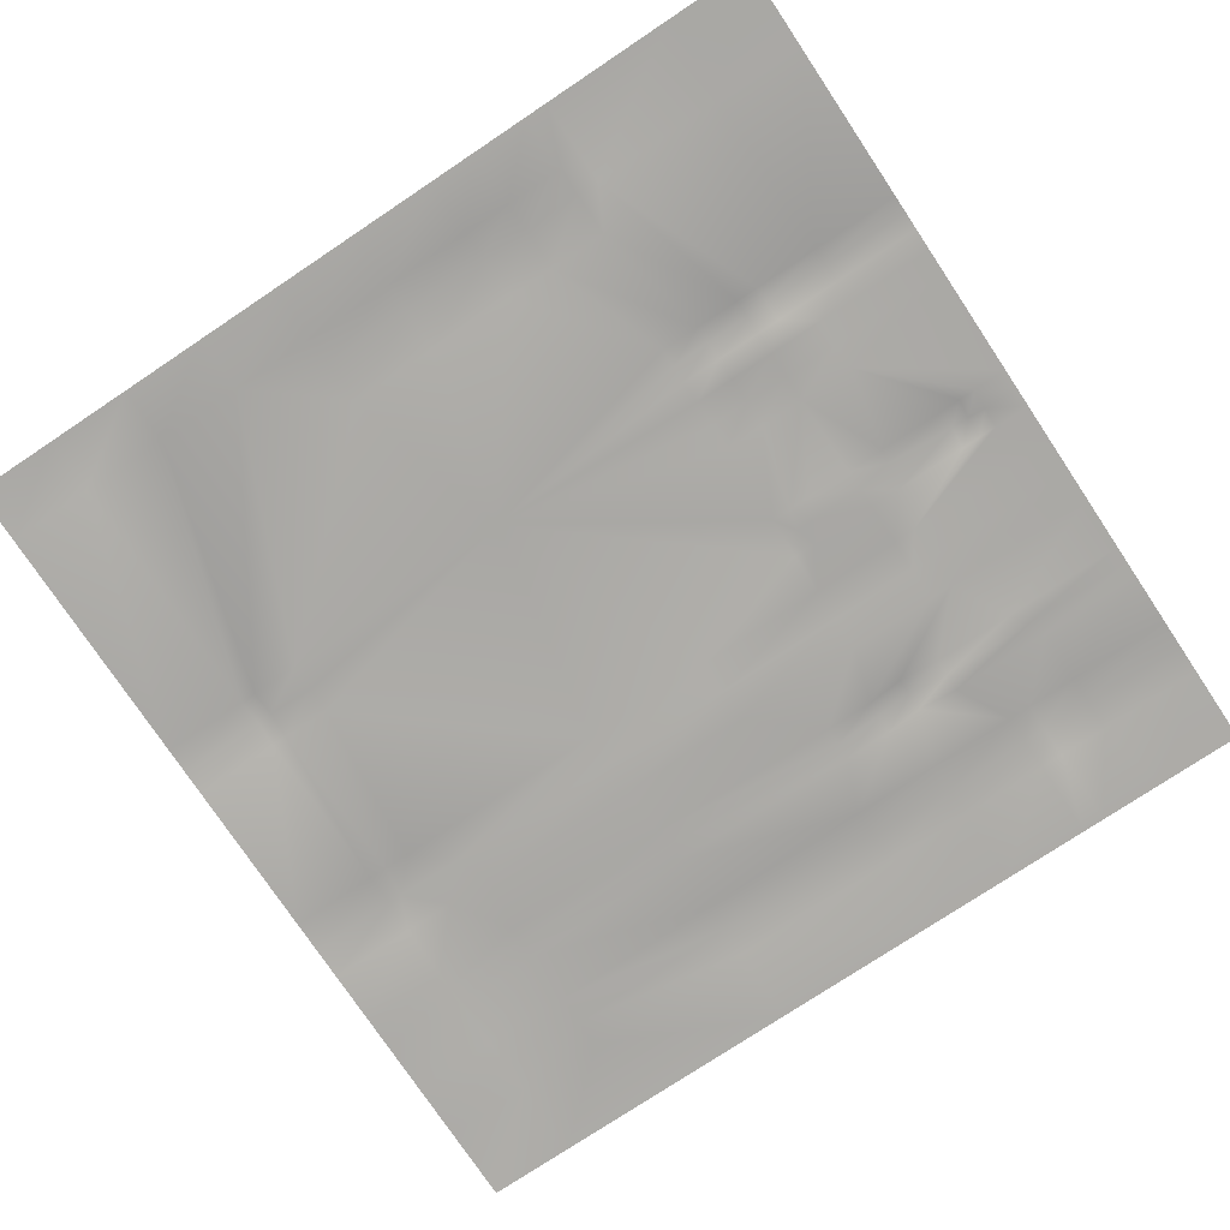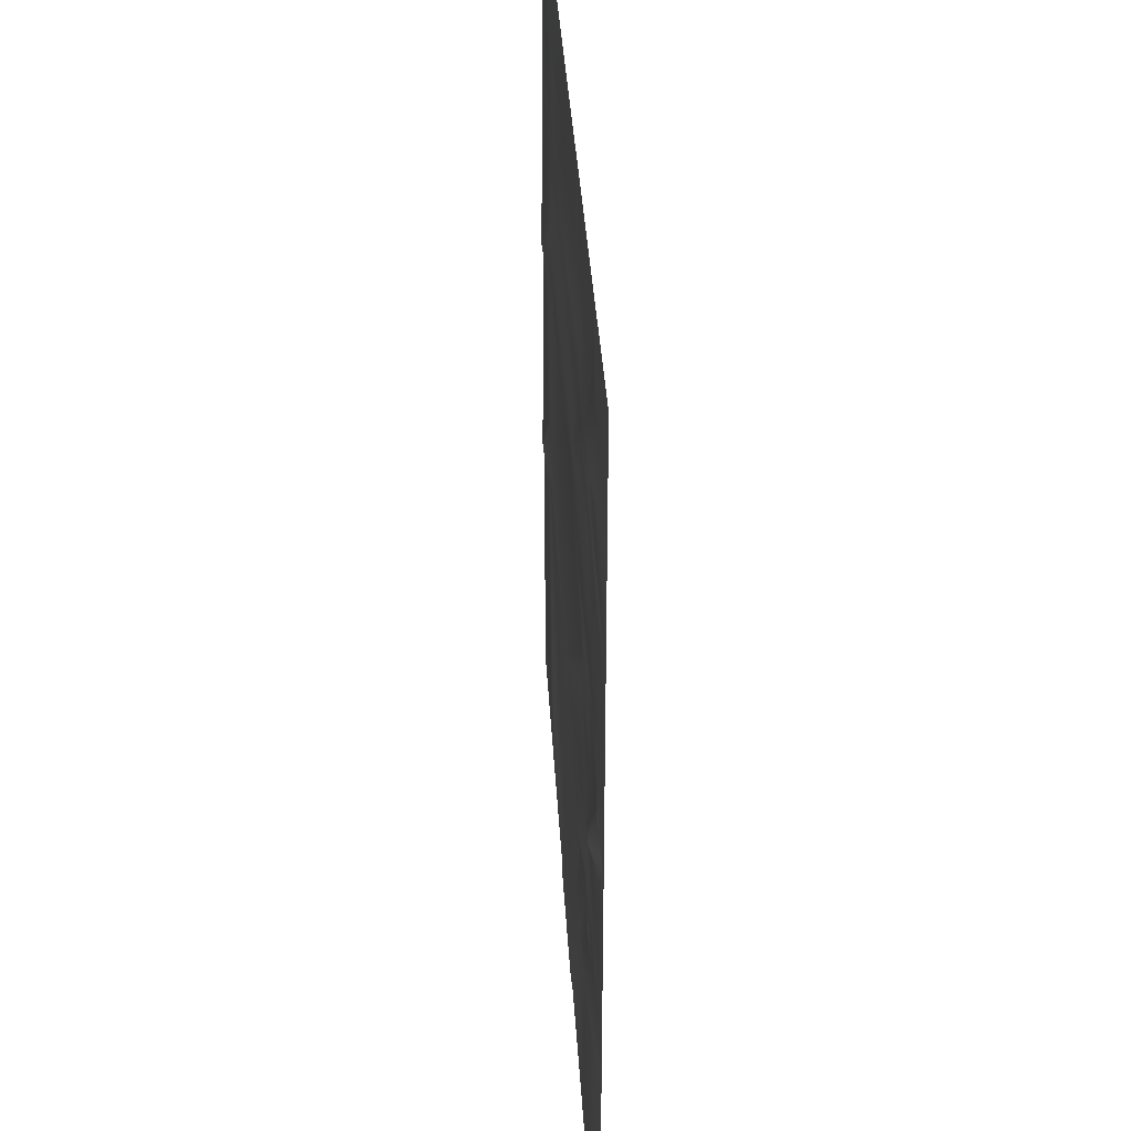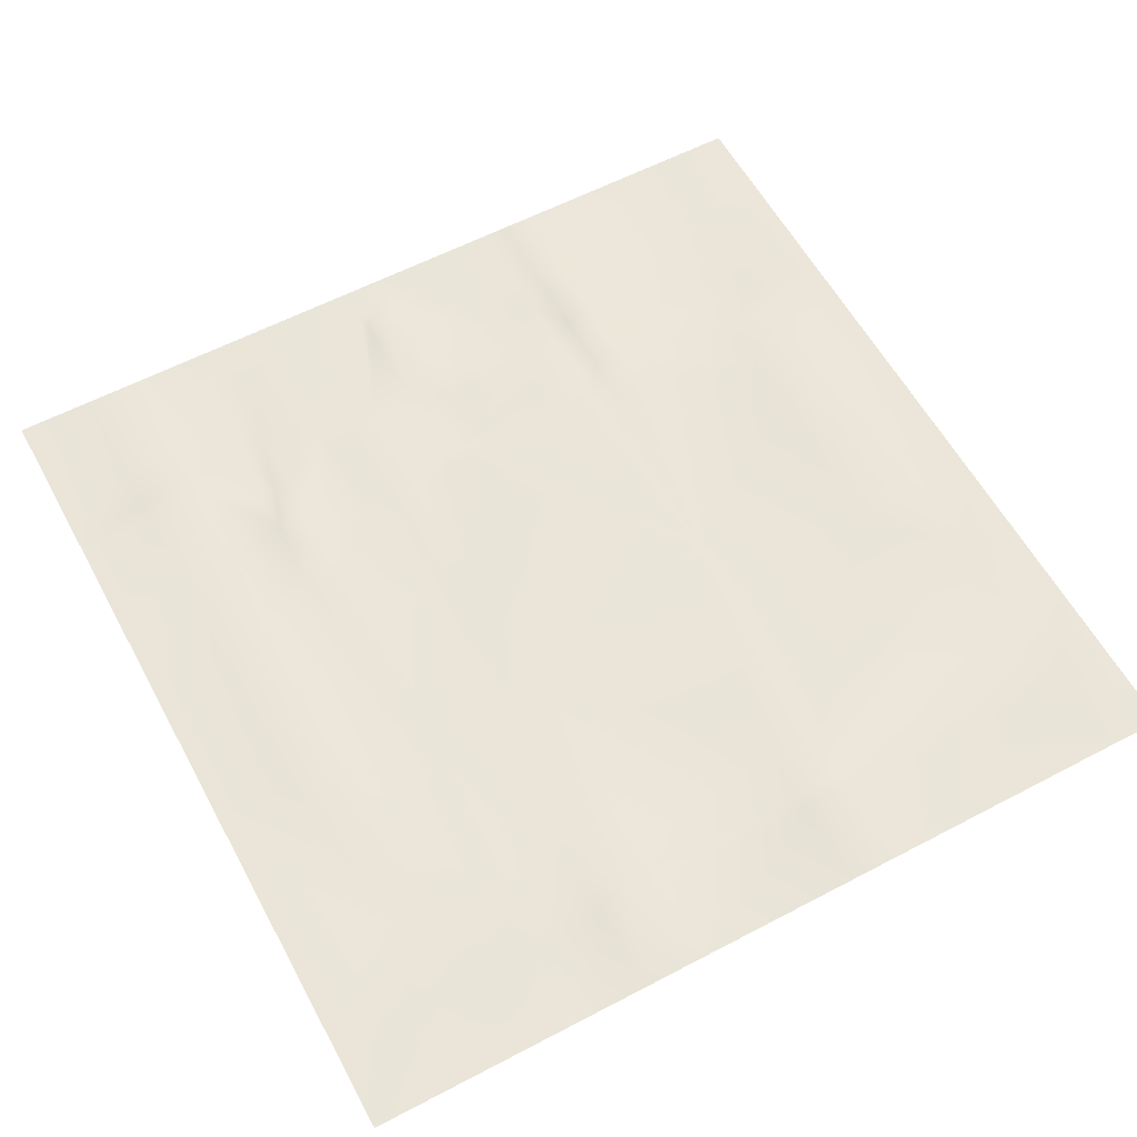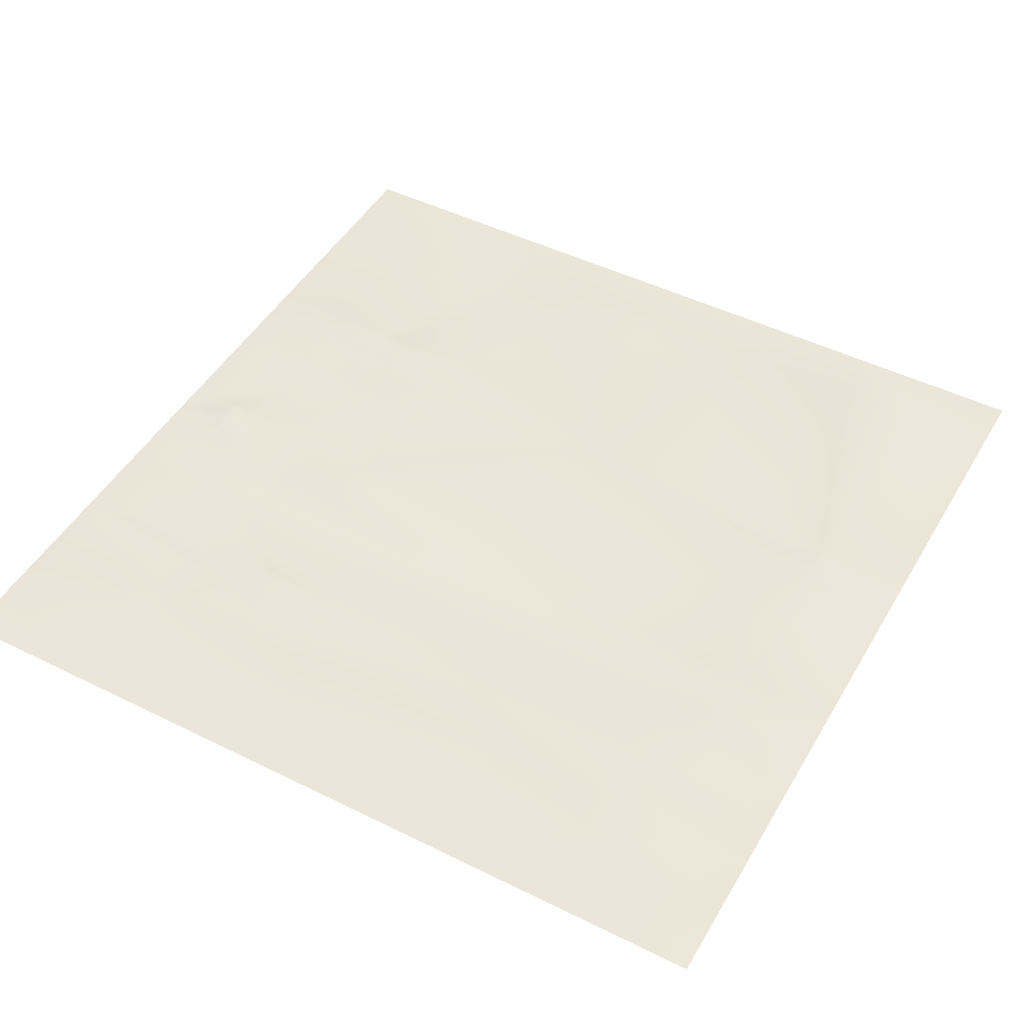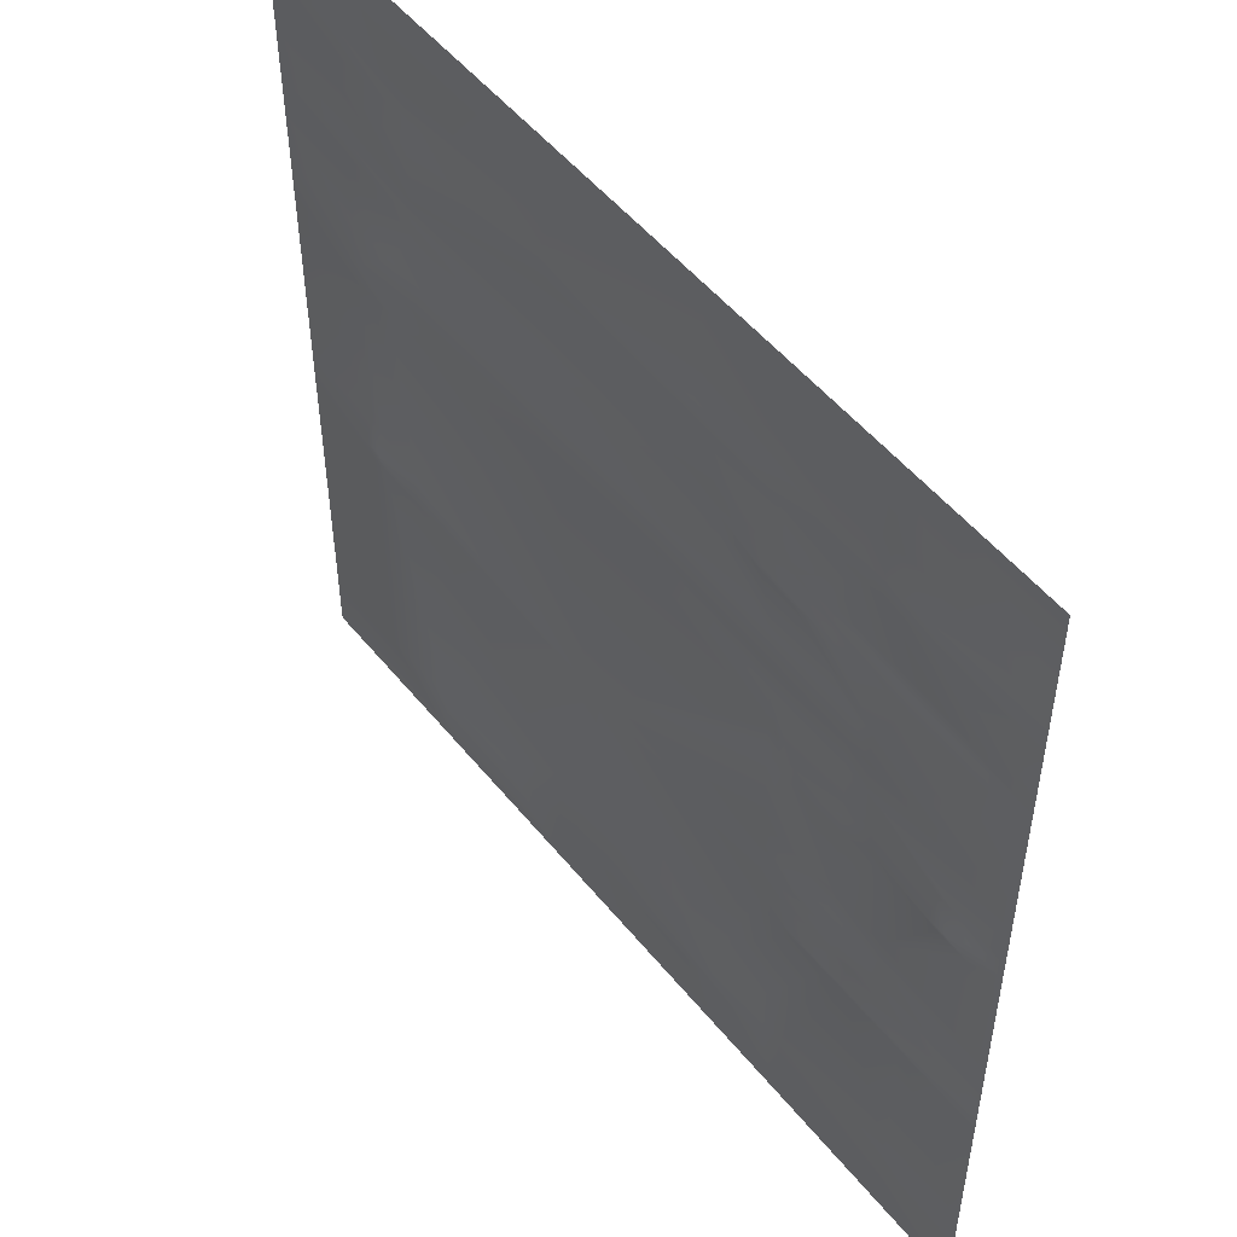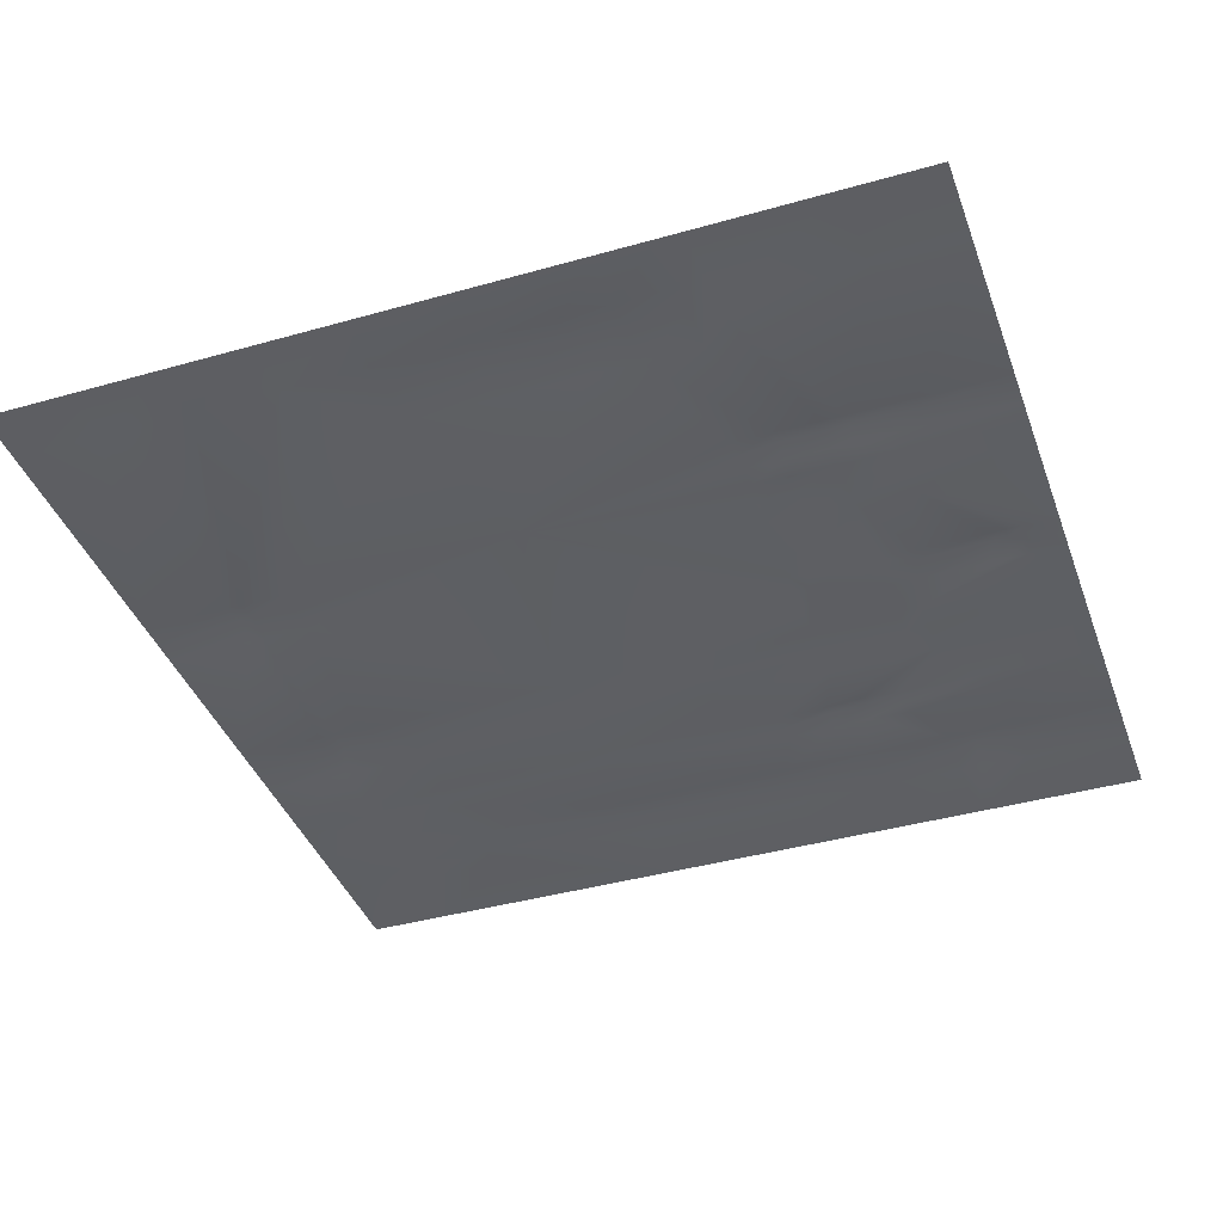
<metadata>
{"format":"obj","ext":"obj","renderer":"f3d","projection":"perspective","resolution":1024,"background":"white","views":[{"elev":-76.4,"azim":-146.3,"up":"+Y"},{"elev":36.0,"azim":-93.1,"up":"+Z"},{"elev":59.1,"azim":61.6,"up":"+Y"},{"elev":47.6,"azim":29.2,"up":"+Y"},{"elev":51.6,"azim":-127.6,"up":"+Z"},{"elev":-40.4,"azim":-160.7,"up":"+Y"}]}
</metadata>
<code>
o FloorTest_Plane.007
v -3.499 0.08873 3.387
v 3.315 0.1006 3.387
v -3.499 0.08874 -3.428
v 3.315 0.1006 -3.428
v 3.315 0.1006 -2.988
v -3.499 0.08873 -2.763
v -3.499 0.08873 2.307
v -3.499 0.08873 2.539
v -3.499 0.08873 2.771
v 3.315 0.1006 2.771
v 3.315 0.1006 2.539
v 3.315 0.1006 2.307
v 3.315 0.1006 -0.6162
v 3.315 0.1009 -0.8214
v 3.315 0.1006 -1.027
v -3.499 0.08873 -1.027
v -3.499 0.08873 -0.8214
v -3.499 0.08873 -0.6162
v -3.499 0.08873 -1.489
v -3.499 0.08873 -1.347
v -3.499 0.08873 -1.205
v -3.499 0.08873 1.616
v -3.499 0.08873 1.752
v -3.499 0.08873 1.889
v 3.315 0.1006 1.889
v 3.315 0.1009 1.752
v 3.315 0.1006 1.616
v -2.818 0.08992 3.387
v -2.136 0.09111 3.387
v -1.455 0.0923 3.387
v -0.7736 0.09349 3.387
v 0.5893 0.09587 3.387
v 1.952 0.09825 3.387
v 2.634 0.09944 3.387
v 2.634 0.09944 -3.428
v 1.952 0.09825 -3.428
v 1.271 0.09706 -3.428
v 0.5893 0.09587 -3.428
v -0.09217 0.09468 -3.428
v -0.7736 0.09349 -3.428
v -1.144 0.0923 -3.428
v -1.599 0.09111 -3.428
v -2.818 0.08993 -3.428
v -2.818 0.09193 -2.763
v -1.599 0.09111 -2.988
v -1.144 0.0923 -2.988
v -0.7736 0.09349 -2.988
v -0.09217 0.09468 -2.988
v 0.5893 0.09587 -2.988
v 1.271 0.09706 -2.988
v 1.952 0.09825 -2.988
v 2.634 0.09944 -2.988
v -1.599 0.09259 -2.763
v -1.144 0.1387 -2.763
v -0.7736 0.1399 -2.763
v -0.09217 0.1411 -2.763
v 0.5893 0.09587 -2.763
v -1.599 0.09111 -2.428
v -1.144 0.0923 -2.428
v -0.7736 0.09349 -2.428
v -0.09217 0.09468 -2.428
v 0.5893 0.09587 -2.428
v -2.696 0.08992 2.307
v -2.136 0.09111 2.307
v -1.455 0.0923 2.307
v -0.7736 0.09349 2.307
v 0.5893 0.09587 2.307
v 1.952 0.09825 2.307
v 2.634 0.09944 2.307
v -2.696 0.1363 2.539
v -2.136 0.1375 2.539
v -1.455 0.0923 2.539
v -0.7736 0.1399 2.539
v 0.5893 0.1423 2.539
v 1.952 0.09373 2.539
v 2.634 0.09492 2.539
v -2.696 0.08992 2.771
v -2.136 0.09111 2.771
v -1.455 0.0923 2.771
v -0.7736 0.09349 2.771
v 0.5893 0.09587 2.771
v 1.952 0.09825 2.771
v 2.634 0.09944 2.771
v -2.565 0.09037 -1.027
v -2.136 0.09111 -1.027
v -1.794 0.0923 -1.027
v -1.491 0.09349 -1.027
v 0.2485 0.09528 -1.084
v 2.142 0.09706 -1.027
v 2.511 0.09825 -1.027
v 2.634 0.09944 -1.027
v -2.565 0.09254 -0.8214
v -2.136 0.08421 -0.8214
v -1.794 0.1387 -0.8214
v -1.491 0.09349 -0.8214
v 2.142 0.09706 -0.8214
v 2.511 0.1446 -0.8214
v 2.634 0.1458 -0.8214
v -2.565 0.09037 -0.6162
v -2.136 0.09111 -0.6162
v -1.794 0.0923 -0.6162
v -1.491 0.09349 -0.6162
v 2.142 0.09706 -0.6162
v 2.511 0.09825 -0.6162
v 2.634 0.09944 -0.6162
v -2.818 0.08992 -1.489
v -2.136 0.09111 -1.489
v -1.794 0.0923 -1.489
v -1.491 0.09349 -1.489
v -2.818 0.1363 -1.347
v -2.136 0.1375 -1.347
v -1.794 0.1387 -1.347
v -1.491 0.09349 -1.347
v -2.818 0.08992 -1.205
v -2.136 0.09111 -1.205
v -1.794 0.0923 -1.205
v -1.491 0.09349 -1.205
v -1.922 0.08992 1.616
v -1.602 0.09111 1.589
v -1.322 0.0923 1.616
v -0.9445 0.09349 1.616
v 0.5893 0.09587 1.579
v 1.952 0.09825 1.616
v 2.634 0.09944 1.616
v -1.922 0.08992 1.752
v -1.602 0.1375 1.726
v -1.322 0.1387 1.752
v -0.9445 0.09349 1.752
v 0.5101 0.09468 1.719
v 1.952 0.1045 1.752
v 2.634 0.09512 1.752
v -1.922 0.08992 1.889
v -1.602 0.09111 1.863
v -1.322 0.0923 1.889
v -0.9445 0.09349 1.889
v 0.5893 0.09587 1.853
v 1.952 0.09825 1.889
v 2.634 0.09944 1.889
v 3.315 0.1006 1.18
v 3.315 0.1006 0.9219
v 3.315 0.1006 0.6639
v -3.499 0.08873 0.6639
v -3.499 0.08873 0.9219
v -3.499 0.08873 1.18
v -2.313 0.09081 1.18
v -2.313 0.1042 0.9219
v -2.313 0.09081 0.6639
v -2.136 0.09111 1.18
v -2.136 0.1055 0.9219
v -2.136 0.09111 0.6639
v -1.455 0.0923 1.18
v -1.455 0.1066 0.9219
v -1.455 0.0923 0.6639
v -0.4329 0.09409 1.18
v -0.4329 0.09409 0.9219
v -0.4329 0.09409 0.6639
v 0.5893 0.09587 1.18
v 0.5893 0.1102 0.9219
v 0.5893 0.09587 0.6639
v 1.867 0.09706 1.18
v 2.007 0.09706 0.9219
v 2.283 0.09706 0.6639
v 2.241 0.09825 1.18
v 2.527 0.1464 0.9219
v 2.488 0.09825 0.6639
v 2.634 0.09944 1.18
v 2.634 0.1492 0.9219
v 2.634 0.09944 0.6639
v -2.313 0.09081 3.387
v -1.775 0.09081 -3.428
v -1.775 0.09281 -2.763
v -2.313 0.09081 2.307
v -2.313 0.1372 2.539
v -2.313 0.09081 2.771
v -2.313 0.09081 -1.489
v -2.313 0.1372 -1.347
v -2.313 0.09081 -1.205
v -2.634 0.08939 1.752
v -2.711 0.08933 1.889
v -2.557 0.08945 1.616
v -1.464 0.0926 0.3438
v -1.473 0.0929 0.02381
v -2.136 0.09111 0.02381
v -2.136 0.09111 0.3438
v -1.625 0.0923 0.02381
v -1.54 0.0923 0.3438
v -3.499 0.08873 0.02381
v -3.499 0.08873 0.3438
v -1.625 0.09201 0.3438
v -1.796 0.09171 0.02381
v -2.439 0.09059 0.02381
v -2.376 0.0907 0.3438
v -1.468 0.09275 0.1838
v -2.407 0.09064 0.1323
v -3.499 0.08873 0.1838
v -2.136 0.09111 0.1838
v -1.711 0.09186 0.1838
v -1.582 0.0923 0.1838
v -3.234 0.0892 0.02381
v -3.102 0.08943 0.02381
v -2.969 0.08966 0.02381
v -2.938 0.08972 0.3438
v -3.078 0.08947 0.3438
v -3.218 0.08922 0.3438
v -3.226 0.08921 0.1838
v -3.09 0.152 0.1838
v -2.953 0.152 0.1838
f 83 34 2 10
f 35 52 5 4
f 138 69 12 25
f 69 76 11 12
f 76 83 10 11
f 91 98 14 15
f 98 105 13 14
f 166 124 27 139
f 124 131 26 27
f 131 138 25 26
f 23 24 179 178
f 125 132 133 126
f 126 133 134 127
f 127 134 135 128
f 128 129 122 121
f 129 130 123 122
f 130 137 138 131
f 22 23 178 180
f 118 125 126 119
f 119 126 127 120
f 120 127 128 121
f 80 81 74 73
f 81 82 75 74
f 123 130 131 124
f 144 22 180 145
f 145 118 119 148
f 148 119 120 151
f 151 120 121 154
f 154 122 157
f 157 122 123 160
f 160 123 163
f 163 123 124 166
f 20 21 114 110
f 176 177 115 111
f 111 115 116 112
f 112 116 117 113
f 113 117 88
f 52 91 15 5
f 103 159 162
f 90 51 50 89
f 19 20 110 106
f 175 176 111 107
f 107 111 112 108
f 108 112 113 109
f 109 113 88
f 6 19 106 44
f 171 175 107 58
f 58 107 108 59
f 59 108 109 60
f 60 109 88 61
f 61 88 62
f 17 18 99 92
f 92 99 100 93
f 93 100 101 94
f 94 101 102 95
f 95 102 88
f 88 103 96
f 96 103 104 97
f 97 104 105 98
f 16 17 92 84
f 84 92 93 85
f 85 93 94 86
f 86 94 95 87
f 87 95 88
f 88 96 89
f 89 96 97 90
f 90 97 98 91
f 21 16 84 114
f 177 84 85 115
f 115 85 86 116
f 116 86 87 117
f 117 87 88
f 91 52 51 90
f 89 50 62
f 159 103 88 156
f 8 9 77 70
f 173 174 78 71
f 71 78 79 72
f 72 79 80 73
f 73 74 67 66
f 74 75 68 67
f 75 82 83 76
f 7 8 70 63
f 172 173 71 64
f 64 71 72 65
f 65 72 73 66
f 66 67 136 135
f 67 68 137 136
f 68 75 76 69
f 24 7 63 179
f 132 172 64 133
f 133 64 65 134
f 134 65 66 135
f 31 32 81 80
f 32 33 82 81
f 137 68 69 138
f 62 88 89
f 171 58 53
f 53 58 59 54
f 54 59 60 55
f 55 60 61 56
f 56 61 62 57
f 57 62 50
f 171 53 45
f 45 53 54 46
f 46 54 55 47
f 47 55 56 48
f 48 56 57 49
f 49 57 50
f 3 6 44 43
f 170 171 45 42
f 42 45 46 41
f 41 46 47 40
f 40 47 48 39
f 39 48 49 38
f 38 49 50 37
f 37 50 51 36
f 36 51 52 35
f 9 1 28 77
f 174 169 29 78
f 78 29 30 79
f 79 30 31 80
f 122 154 121
f 82 33 34 83
f 104 165 168 105
f 165 164 167 168
f 164 163 166 167
f 103 162 165 104
f 162 161 164 165
f 161 160 163 164
f 159 158 161 162
f 158 157 160 161
f 156 155 158 159
f 155 154 157 158
f 100 190 185 101
f 153 152 155 156
f 152 151 154 155
f 150 149 152 153
f 149 148 151 152
f 102 182 88
f 147 146 149 150
f 146 145 148 149
f 150 184 192 147
f 142 143 146 147
f 143 144 145 146
f 105 168 141 13
f 168 167 140 141
f 167 166 139 140
f 153 189 184 150
f 77 28 169 174
f 43 44 171 170
f 63 70 173 172
f 70 77 174 173
f 114 84 177
f 44 106 175 171
f 106 110 176 175
f 110 114 177 176
f 180 178 125 118
f 179 63 172 132
f 147 192 202
f 101 185 182 102
f 178 179 132 125
f 145 180 118
f 184 189 197 196
f 183 190 100
f 182 185 198 193
f 181 186 153
f 192 184 196 194
f 191 183 100 99
f 88 182 193
f 181 153 156 88
f 188 204 205 195
f 187 199 99 18
f 185 190 197 198
f 186 189 153
f 193 181 88
f 198 197 189 186
f 196 197 190 183
f 194 196 183 191
f 195 205 199 187
f 193 198 186 181
f 99 199 200
f 200 201 99
f 201 191 99
f 199 205 206 200
f 200 206 207 201
f 201 207 194 191
f 202 203 147
f 203 204 147
f 204 188 142 147
f 205 204 203 206
f 206 203 202 207
f 207 202 192 194
f 135 136 129 128
f 136 137 130 129

</code>
